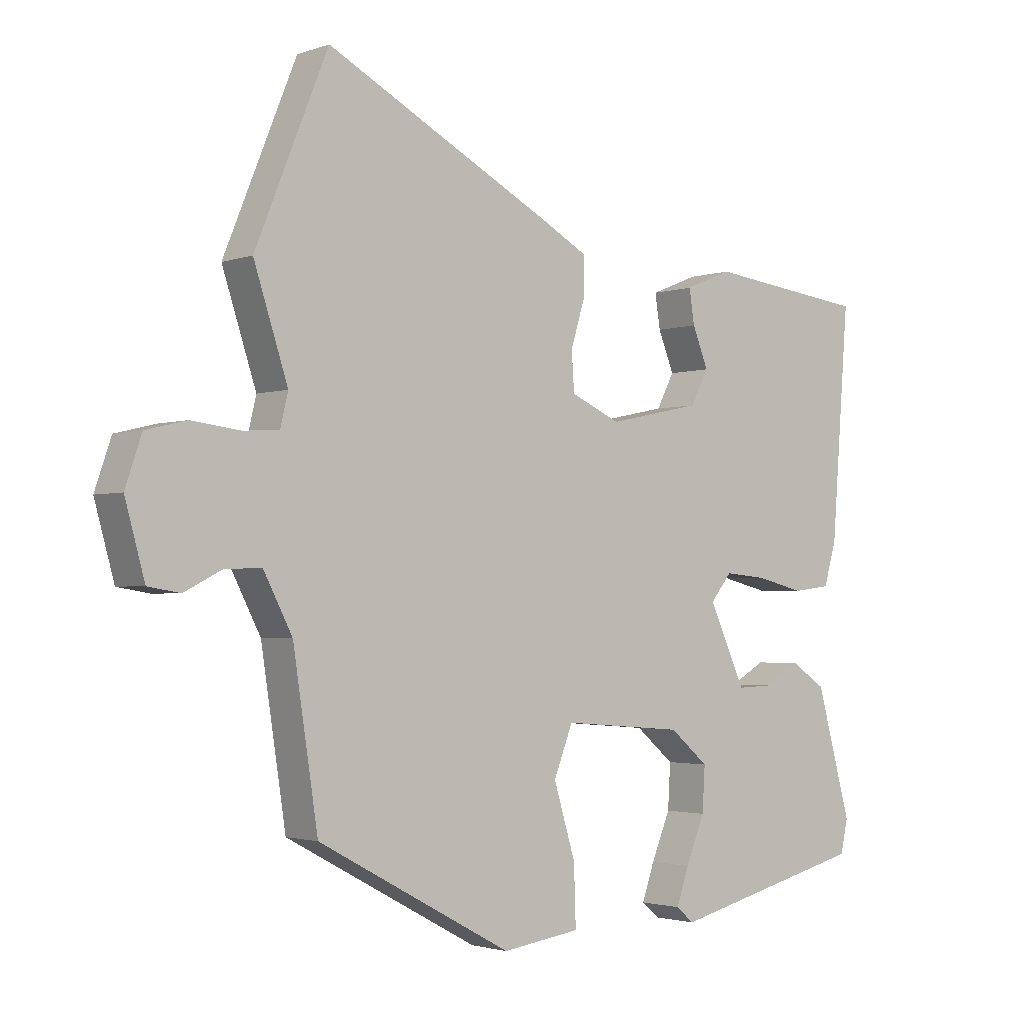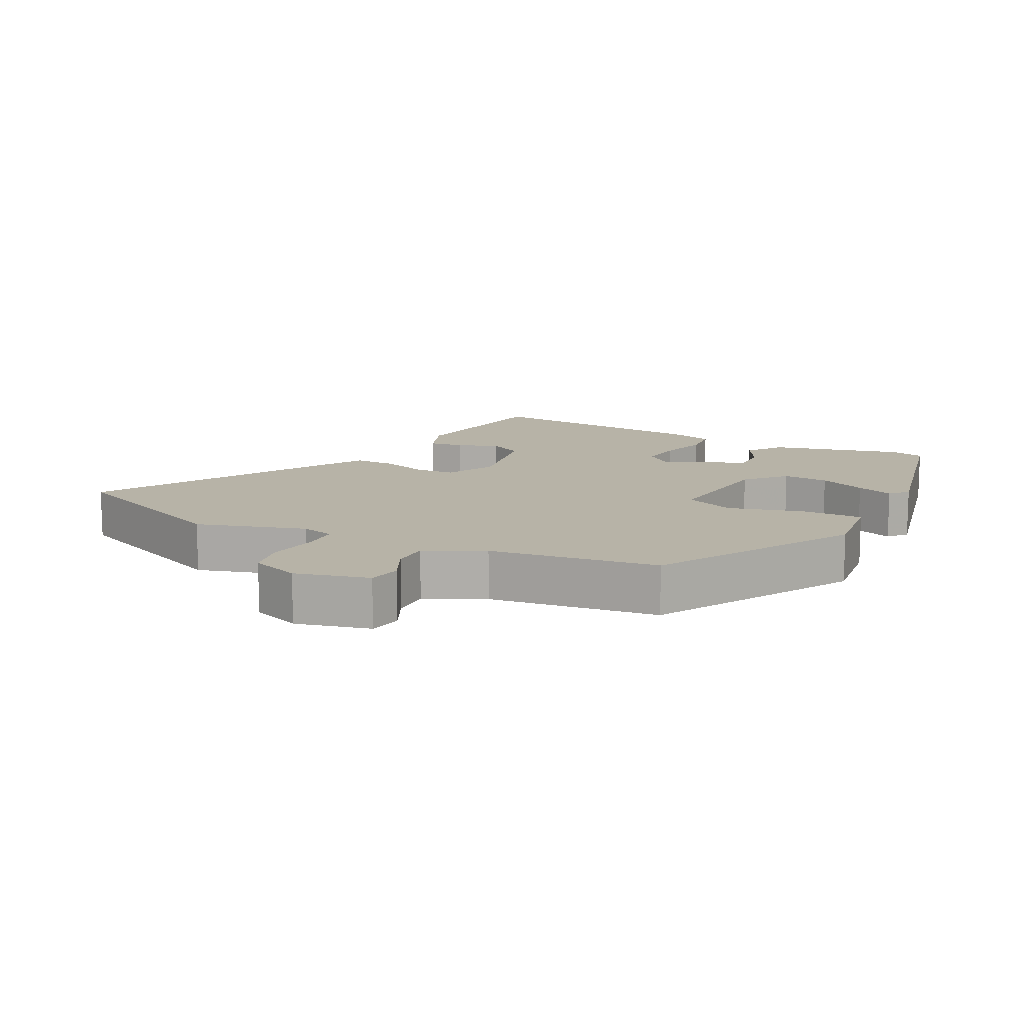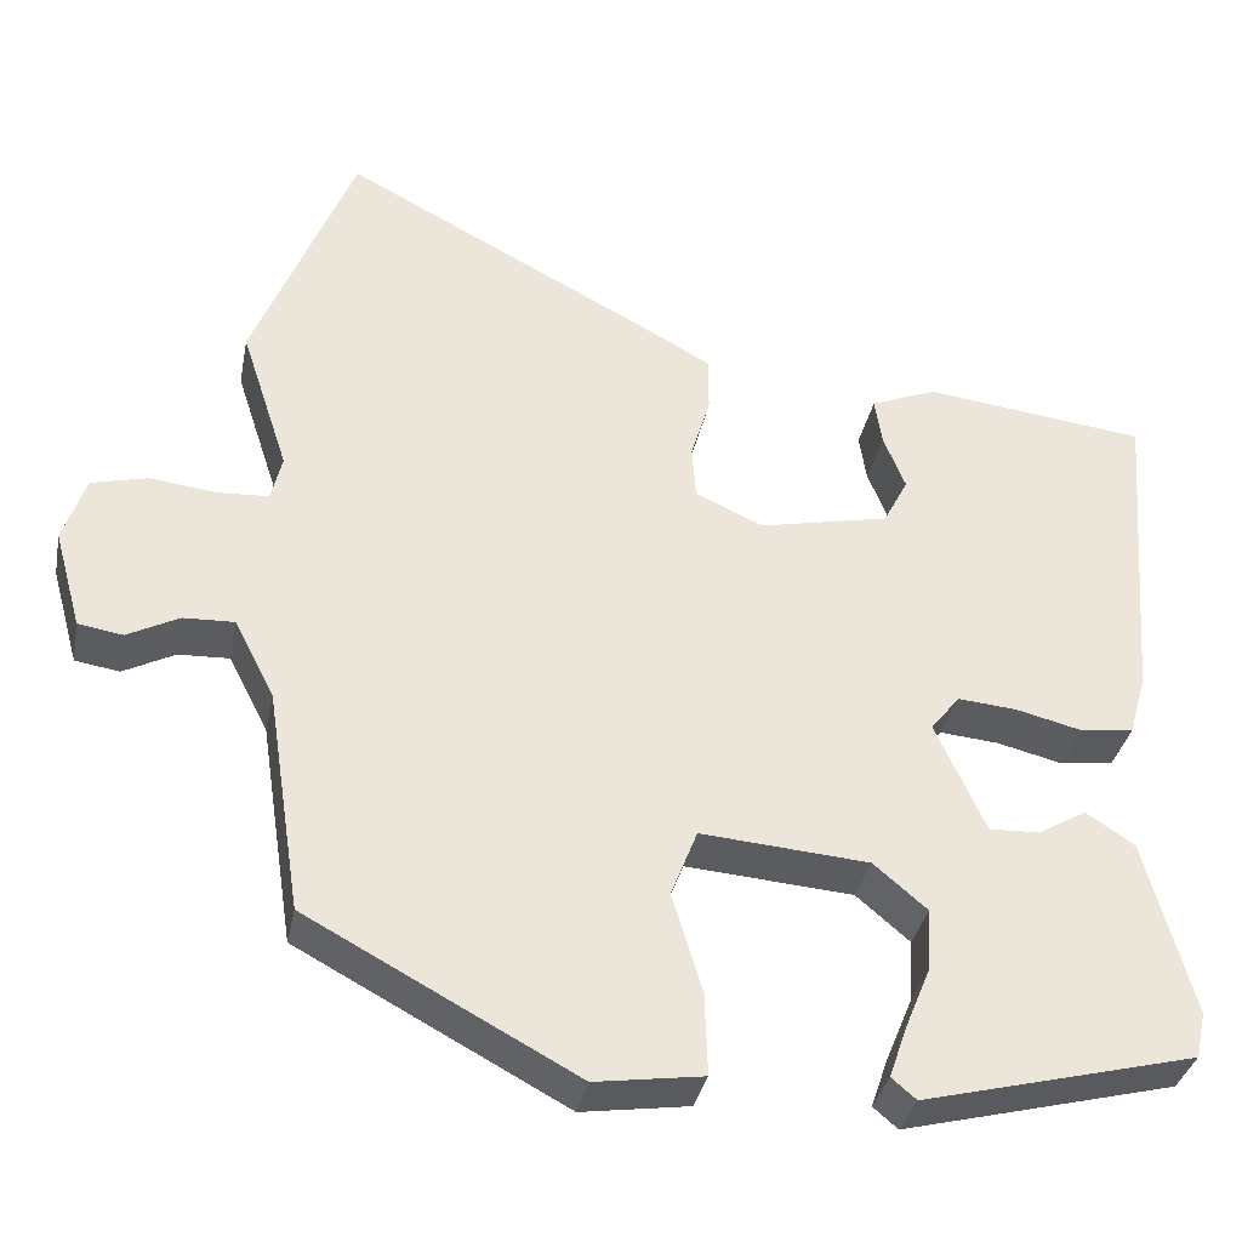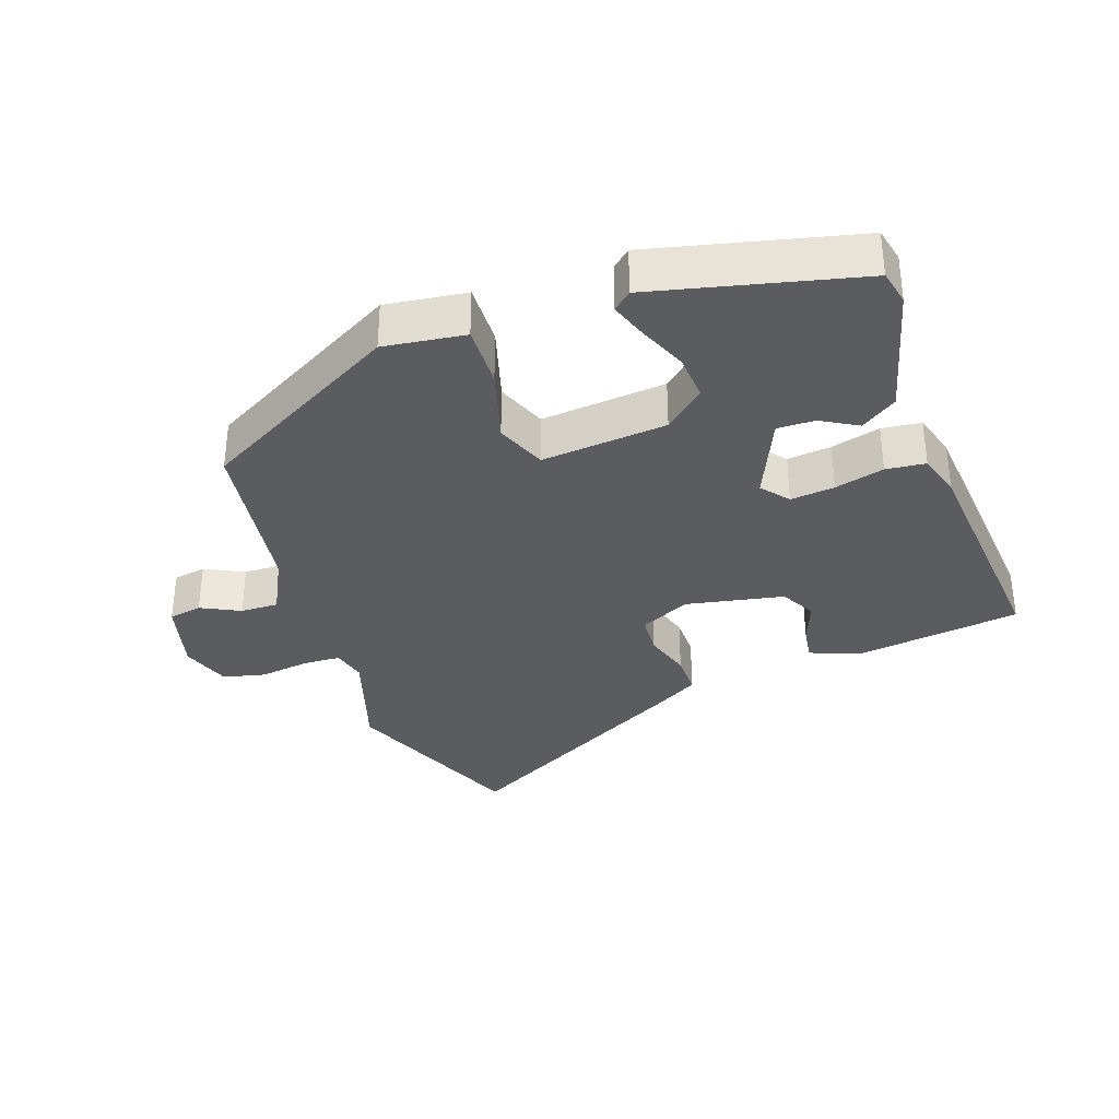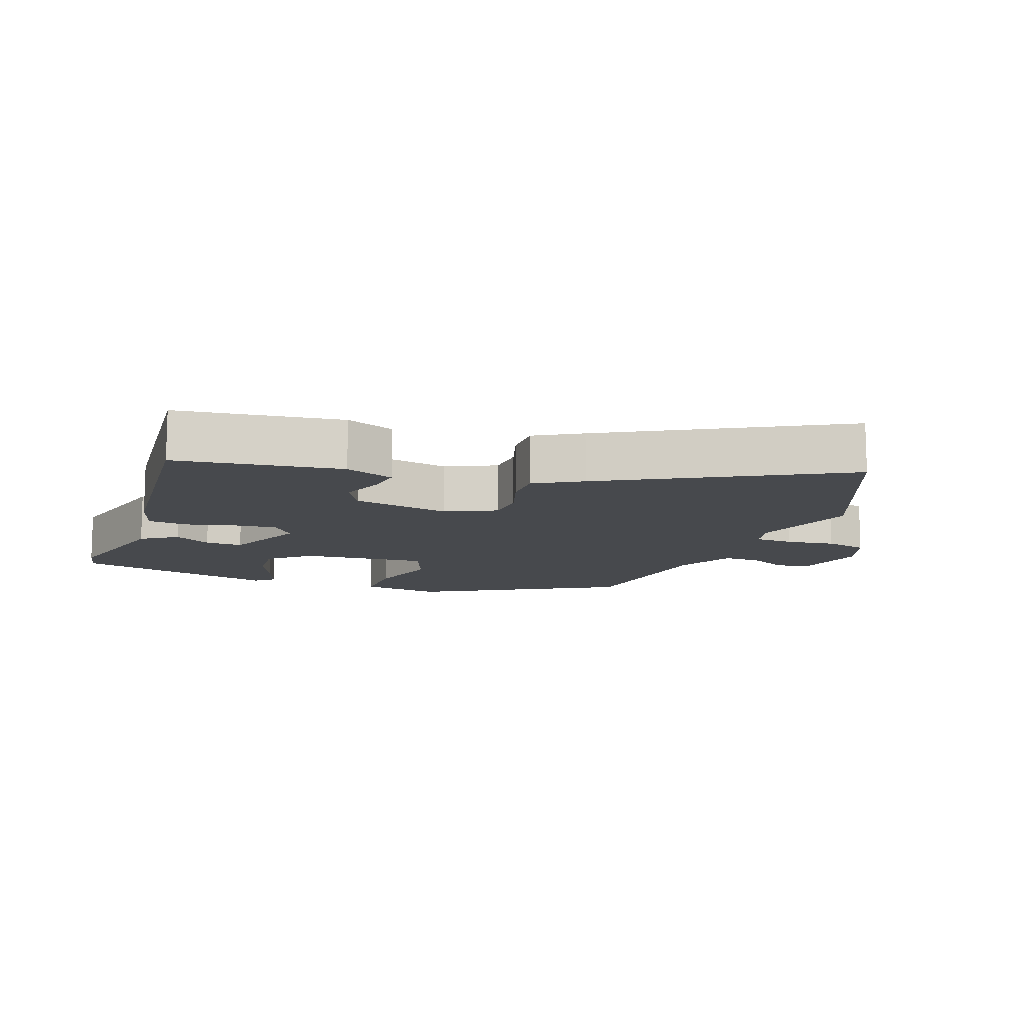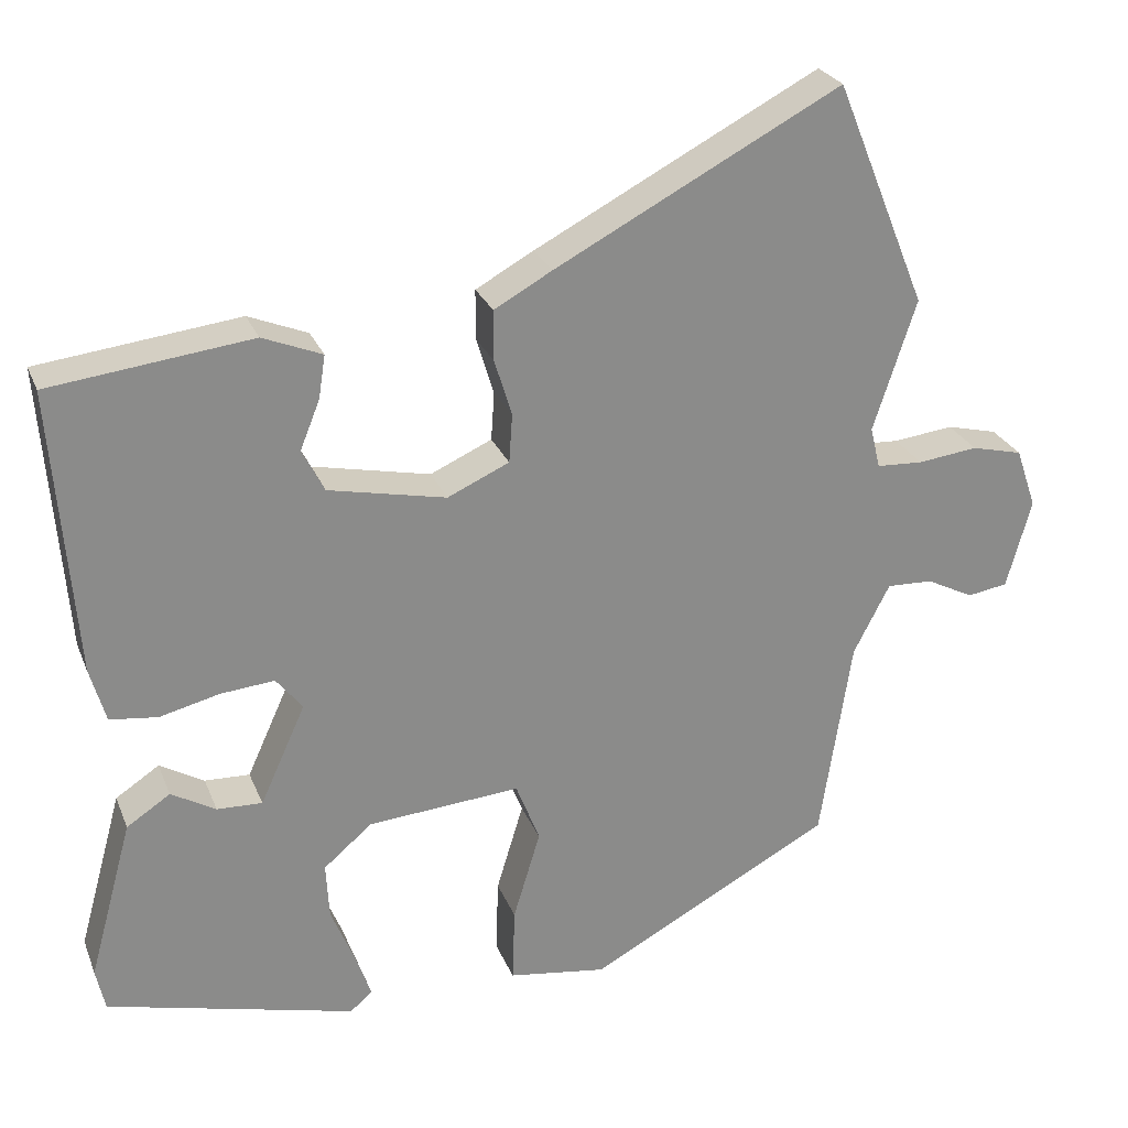
<metadata>
{"format":"obj","ext":"obj","renderer":"f3d","projection":"perspective","resolution":1024,"background":"white","views":[{"elev":-2.3,"azim":140.6,"up":"+Z"},{"elev":12.6,"azim":118.4,"up":"+Y"},{"elev":-34.3,"azim":169.0,"up":"+Z"},{"elev":-34.5,"azim":-160.2,"up":"+Y"},{"elev":-12.0,"azim":-19.4,"up":"+Y"},{"elev":25.9,"azim":-18.6,"up":"+Z"}]}
</metadata>
<code>
v 0.44 0.07 -0.302
v 0.144 0.07 -0.461
v 0.025 0.07 -0.444
v 0.028 0.07 -0.353
v 0.061 0.07 -0.244
v 0.032 0.07 -0.17
v -0.153 0.07 -0.185
v -0.212 0.07 -0.235
v -0.208 0.07 -0.303
v -0.179 0.07 -0.373
v -0.16 0.07 -0.428
v -0.187 0.07 -0.451
v -0.488 0.07 -0.376
v -0.499 0.07 -0.325
v -0.446 0.07 -0.132
v -0.393 0.07 -0.097
v -0.339 0.07 -0.128
v -0.284 0.07 -0.13
v -0.229 0.07 -0.009
v -0.261 0.07 0.031
v -0.326 0.07 0.025
v -0.399 0.07 0.007
v -0.457 0.07 0.014
v -0.476 0.07 0.08
v -0.503 0.07 0.427
v -0.258 0.07 0.457
v -0.186 0.07 0.428
v -0.194 0.07 0.376
v -0.218 0.07 0.316
v -0.191 0.07 0.264
v -0.048 0.07 0.234
v 0.027 0.07 0.268
v 0.031 0.07 0.327
v 0.01 0.07 0.396
v 0.01 0.07 0.457
v 0.08 0.07 0.496
v 0.427 0.07 0.679
v 0.538 0.07 0.406
v 0.486 0.07 0.247
v 0.498 0.07 0.197
v 0.554 0.07 0.194
v 0.627 0.07 0.203
v 0.689 0.07 0.188
v 0.714 0.07 0.115
v 0.684 0.07 0.007
v 0.635 0.07 -0.001
v 0.578 0.07 0.028
v 0.522 0.07 0.03
v 0.478 0.07 -0.055
v 0.44 0 -0.302
v 0.144 0 -0.461
v 0.025 0 -0.444
v 0.028 0 -0.353
v 0.061 0 -0.244
v 0.032 0 -0.17
v -0.153 0 -0.185
v -0.212 0 -0.235
v -0.208 0 -0.303
v -0.179 0 -0.373
v -0.16 0 -0.428
v -0.187 0 -0.451
v -0.488 0 -0.376
v -0.499 0 -0.325
v -0.446 0 -0.132
v -0.393 0 -0.097
v -0.339 0 -0.128
v -0.284 0 -0.13
v -0.229 0 -0.009
v -0.261 0 0.031
v -0.326 0 0.025
v -0.399 0 0.007
v -0.457 0 0.014
v -0.476 0 0.08
v -0.503 0 0.427
v -0.258 0 0.457
v -0.186 0 0.428
v -0.194 0 0.376
v -0.218 0 0.316
v -0.191 0 0.264
v -0.048 0 0.234
v 0.027 0 0.268
v 0.031 0 0.327
v 0.01 0 0.396
v 0.01 0 0.457
v 0.08 0 0.496
v 0.427 0 0.679
v 0.538 0 0.406
v 0.486 0 0.247
v 0.498 0 0.197
v 0.554 0 0.194
v 0.627 0 0.203
v 0.689 0 0.188
v 0.714 0 0.115
v 0.684 0 0.007
v 0.635 0 -0.001
v 0.578 0 0.028
v 0.522 0 0.03
v 0.478 0 -0.055
f 45 46 47
f 44 45 47
f 43 44 47
f 42 43 47
f 41 42 47
f 40 41 47 48
f 39 40 48 49
f 37 38 39
f 36 37 39
f 35 36 39
f 34 35 39
f 33 34 39
f 49 1 2
f 39 49 2
f 33 39 2
f 32 33 2
f 27 28 29
f 26 27 29
f 25 26 29
f 24 25 29
f 23 24 29
f 22 23 29
f 21 22 29 30
f 20 21 30 31
f 15 16 17
f 14 15 17
f 13 14 17
f 12 13 17
f 11 12 17
f 10 11 17
f 9 10 17
f 8 9 17 18
f 7 8 18 19
f 2 3 4 5
f 31 32 2 5
f 19 20 31
f 6 7 19 31
f 5 6 31
f 96 95 94
f 96 94 93
f 96 93 92
f 96 92 91
f 96 91 90
f 97 96 90 89
f 98 97 89 88
f 88 87 86
f 88 86 85
f 88 85 84
f 88 84 83
f 88 83 82
f 51 50 98
f 51 98 88
f 51 88 82
f 51 82 81
f 78 77 76
f 78 76 75
f 78 75 74
f 78 74 73
f 78 73 72
f 78 72 71
f 79 78 71 70
f 80 79 70 69
f 66 65 64
f 66 64 63
f 66 63 62
f 66 62 61
f 66 61 60
f 66 60 59
f 66 59 58
f 67 66 58 57
f 68 67 57 56
f 54 53 52 51
f 54 51 81 80
f 80 69 68
f 80 68 56 55
f 80 55 54
f 1 50 51 2
f 2 51 52 3
f 3 52 53 4
f 4 53 54 5
f 5 54 55 6
f 6 55 56 7
f 7 56 57 8
f 8 57 58 9
f 9 58 59 10
f 10 59 60 11
f 11 60 61 12
f 12 61 62 13
f 13 62 63 14
f 14 63 64 15
f 15 64 65 16
f 16 65 66 17
f 17 66 67 18
f 18 67 68 19
f 19 68 69 20
f 20 69 70 21
f 21 70 71 22
f 22 71 72 23
f 23 72 73 24
f 24 73 74 25
f 25 74 75 26
f 26 75 76 27
f 27 76 77 28
f 28 77 78 29
f 29 78 79 30
f 30 79 80 31
f 31 80 81 32
f 32 81 82 33
f 33 82 83 34
f 34 83 84 35
f 35 84 85 36
f 36 85 86 37
f 37 86 87 38
f 38 87 88 39
f 39 88 89 40
f 40 89 90 41
f 41 90 91 42
f 42 91 92 43
f 43 92 93 44
f 44 93 94 45
f 45 94 95 46
f 46 95 96 47
f 47 96 97 48
f 48 97 98 49
f 49 98 50 1

</code>
